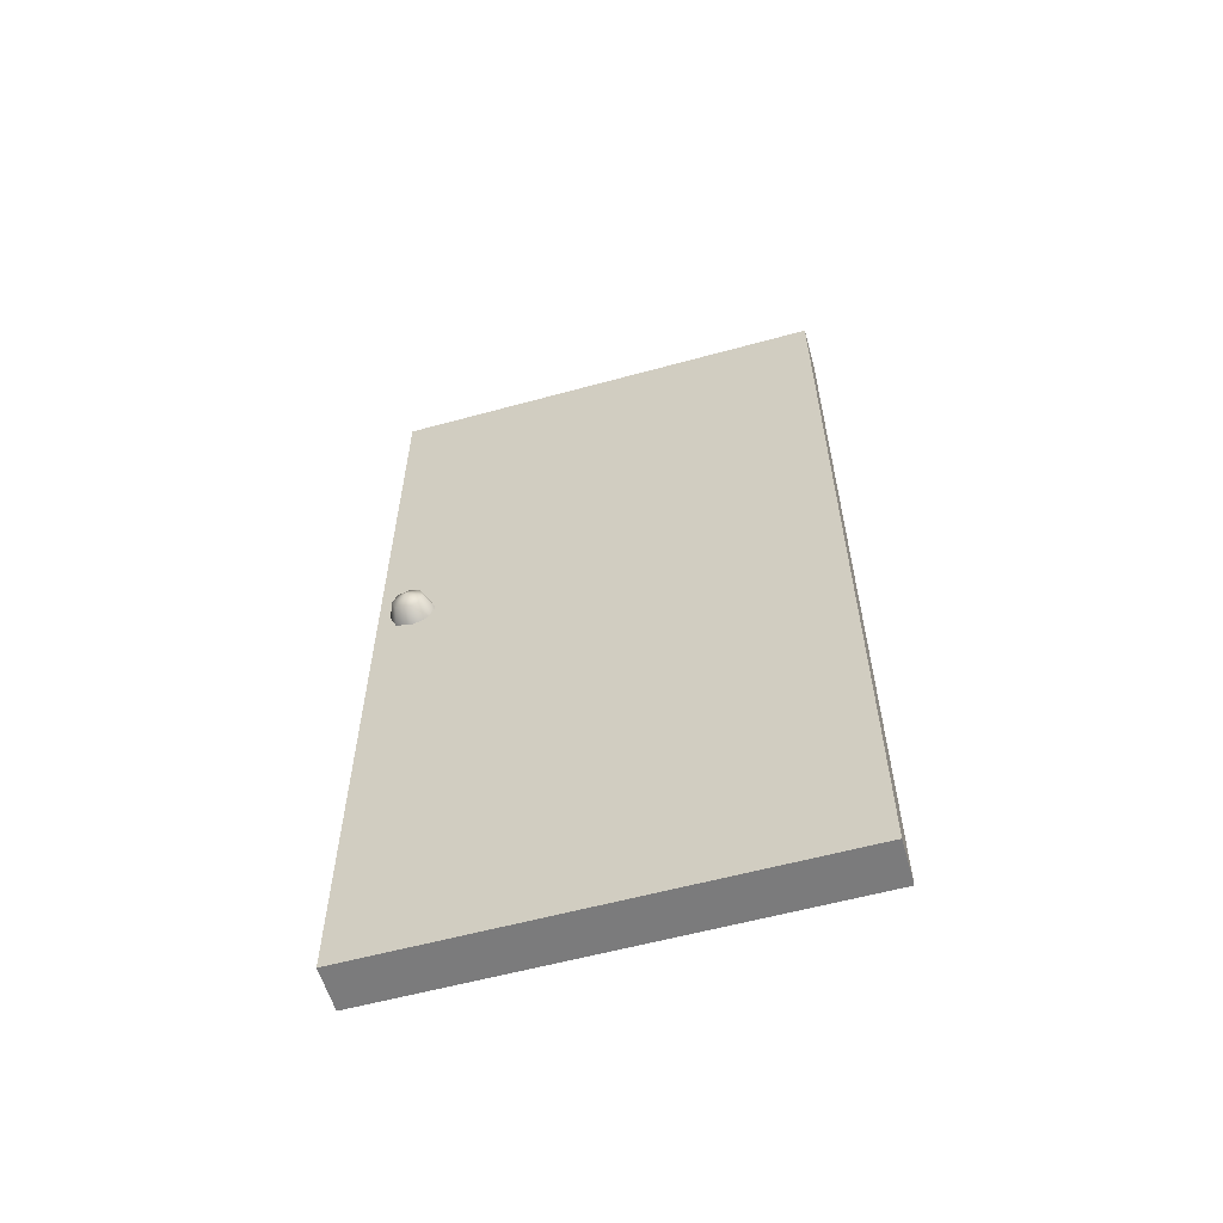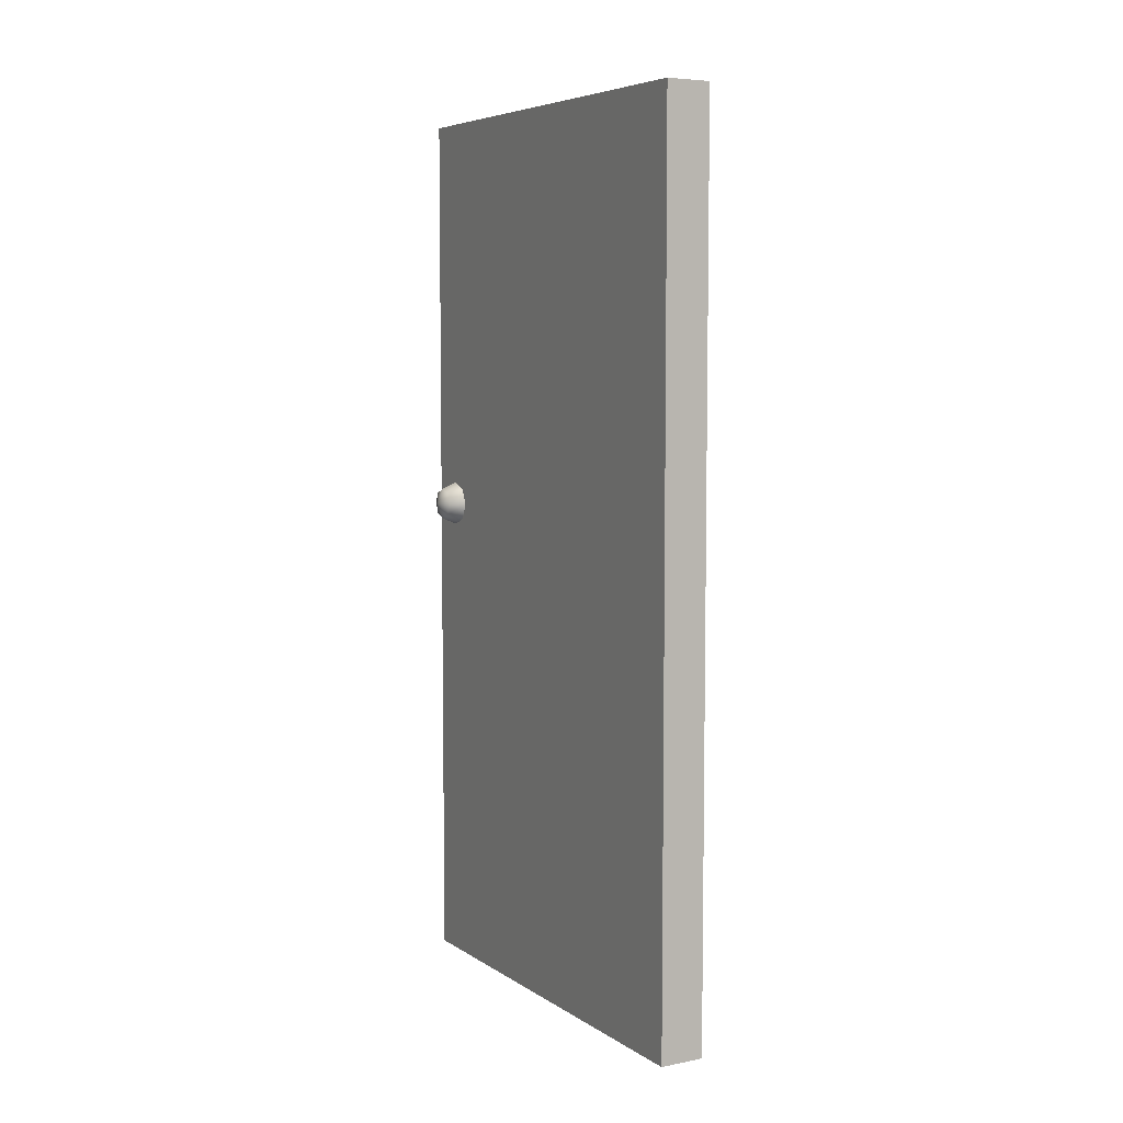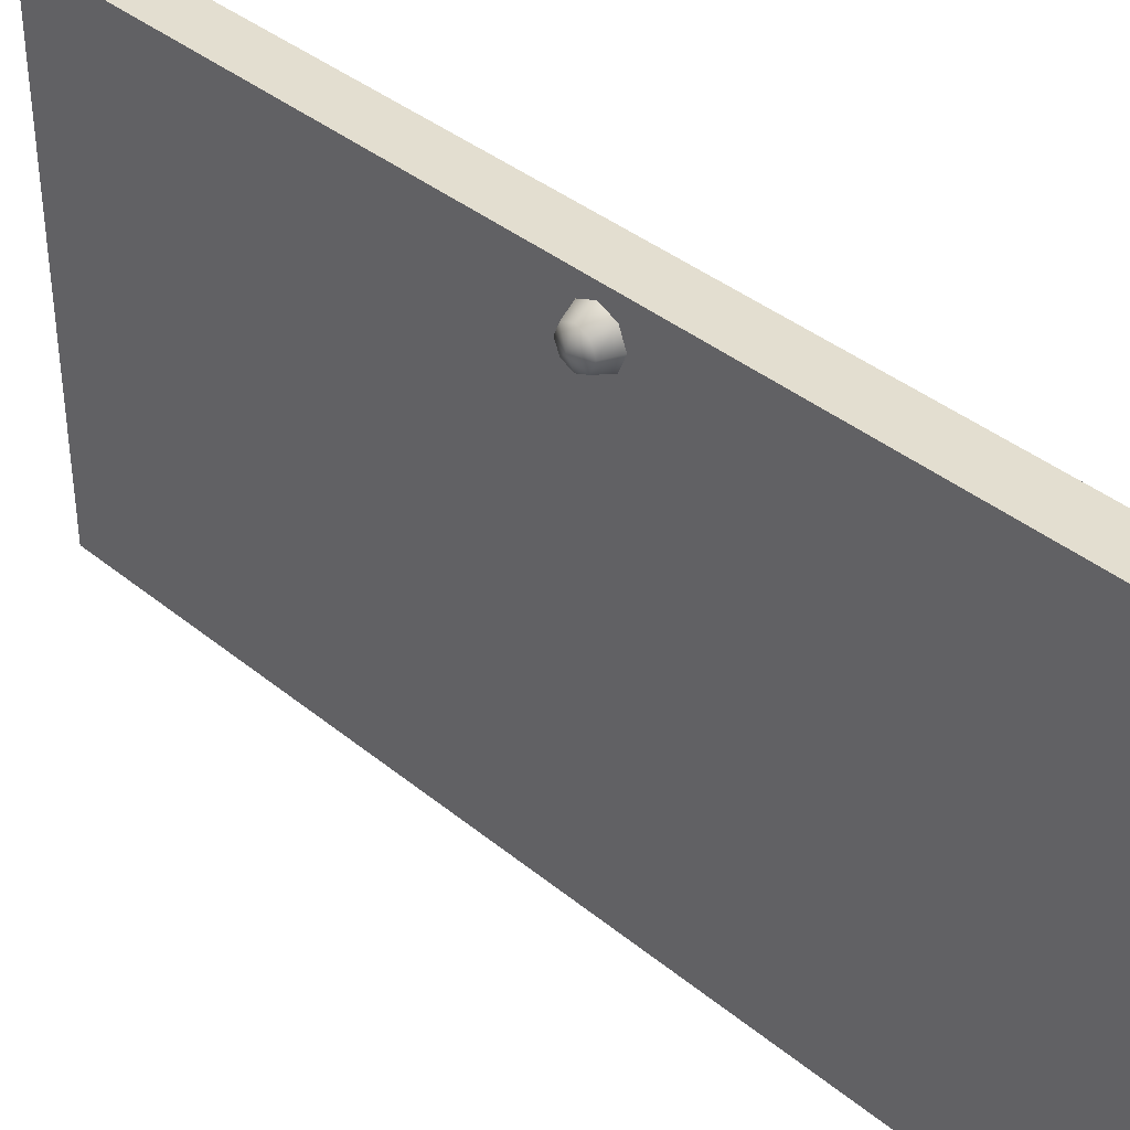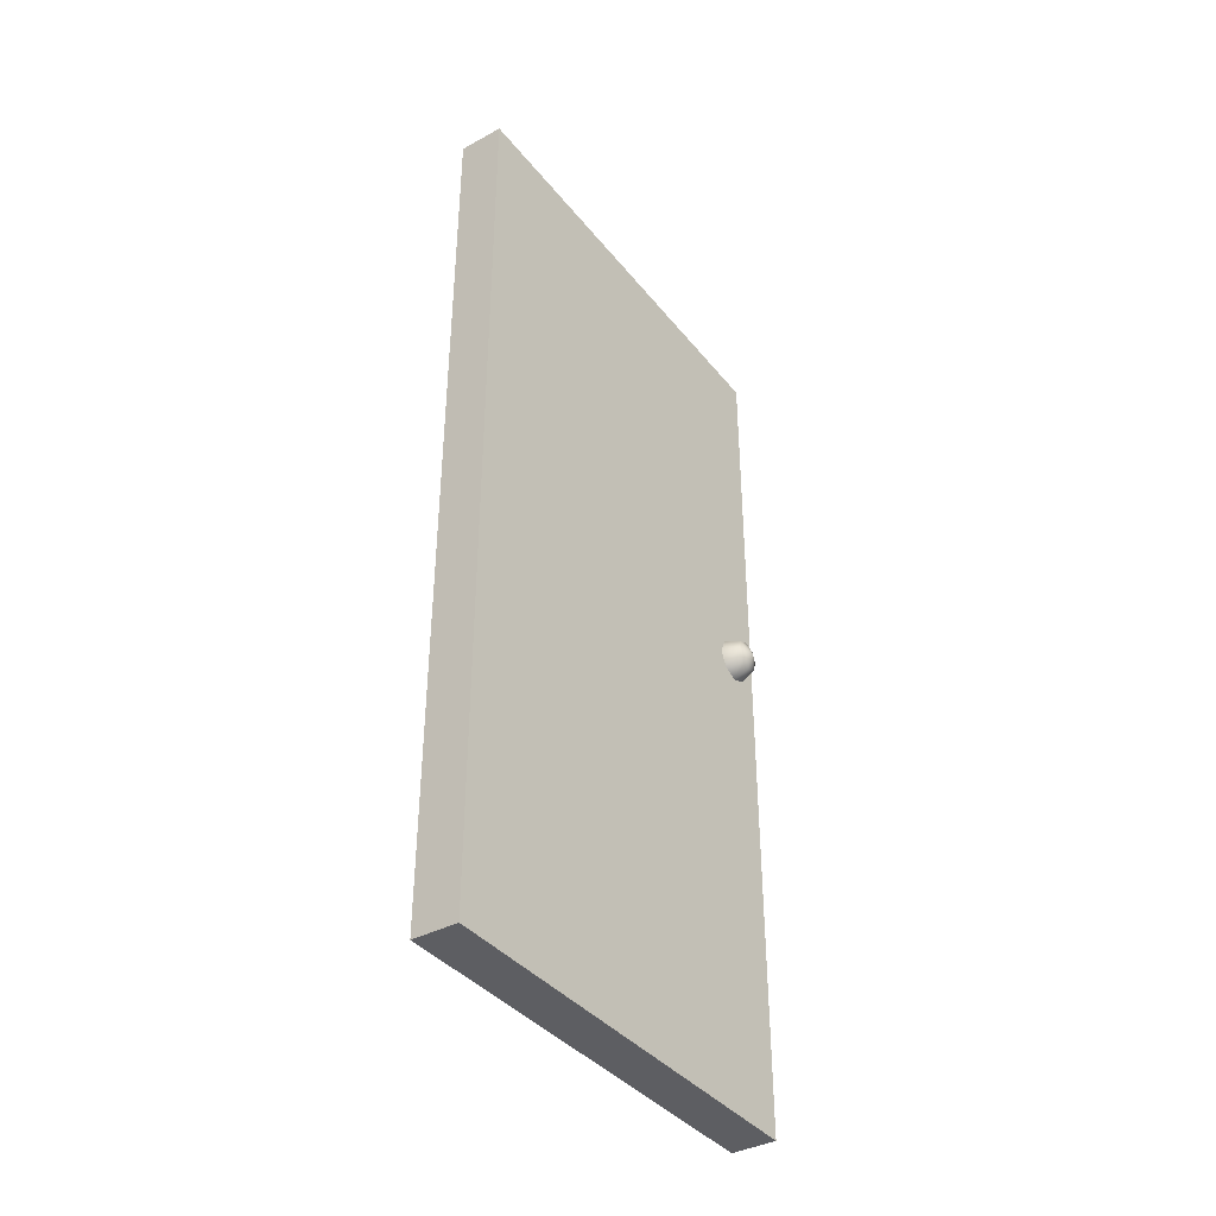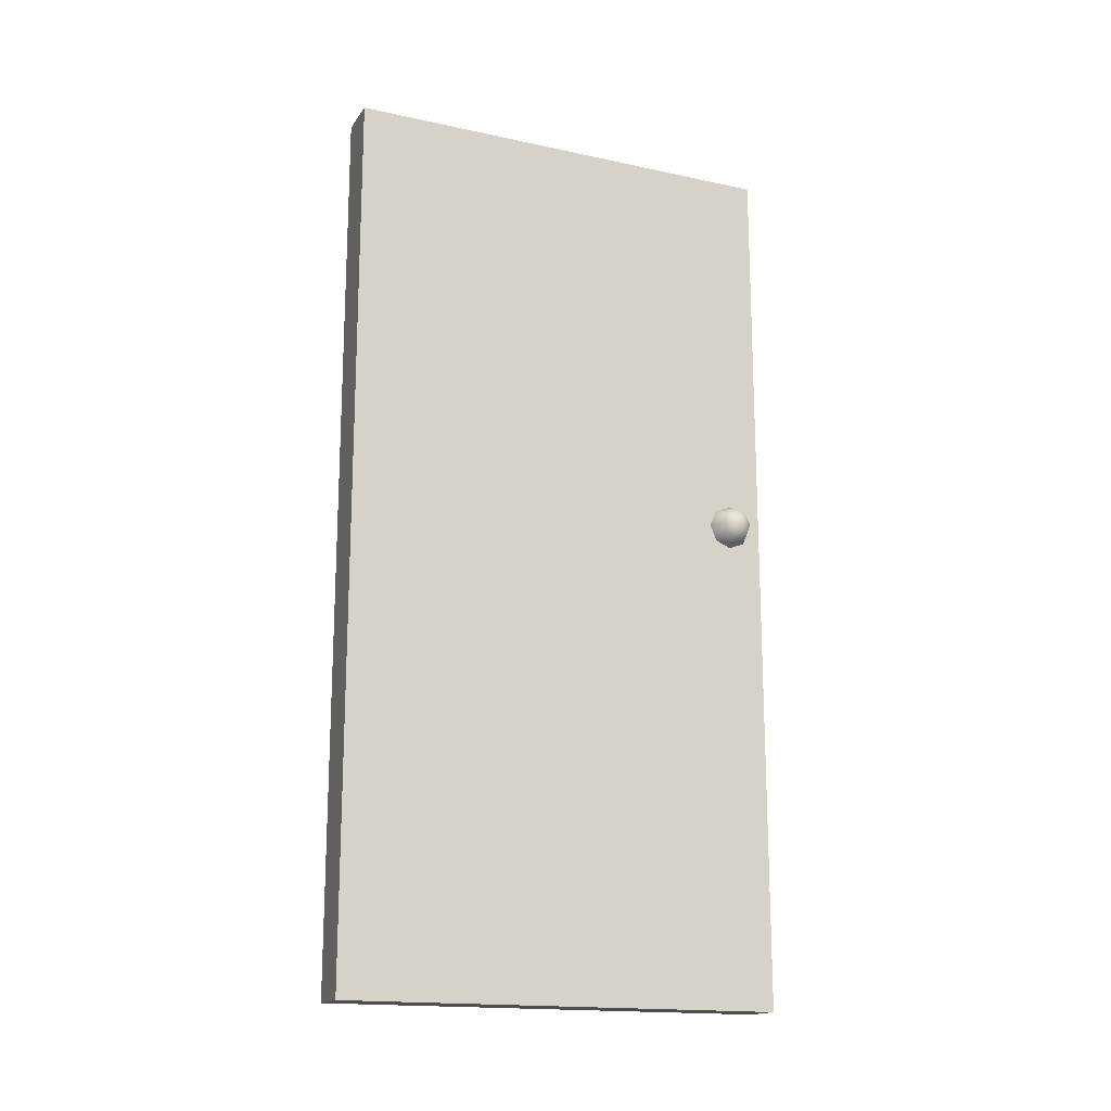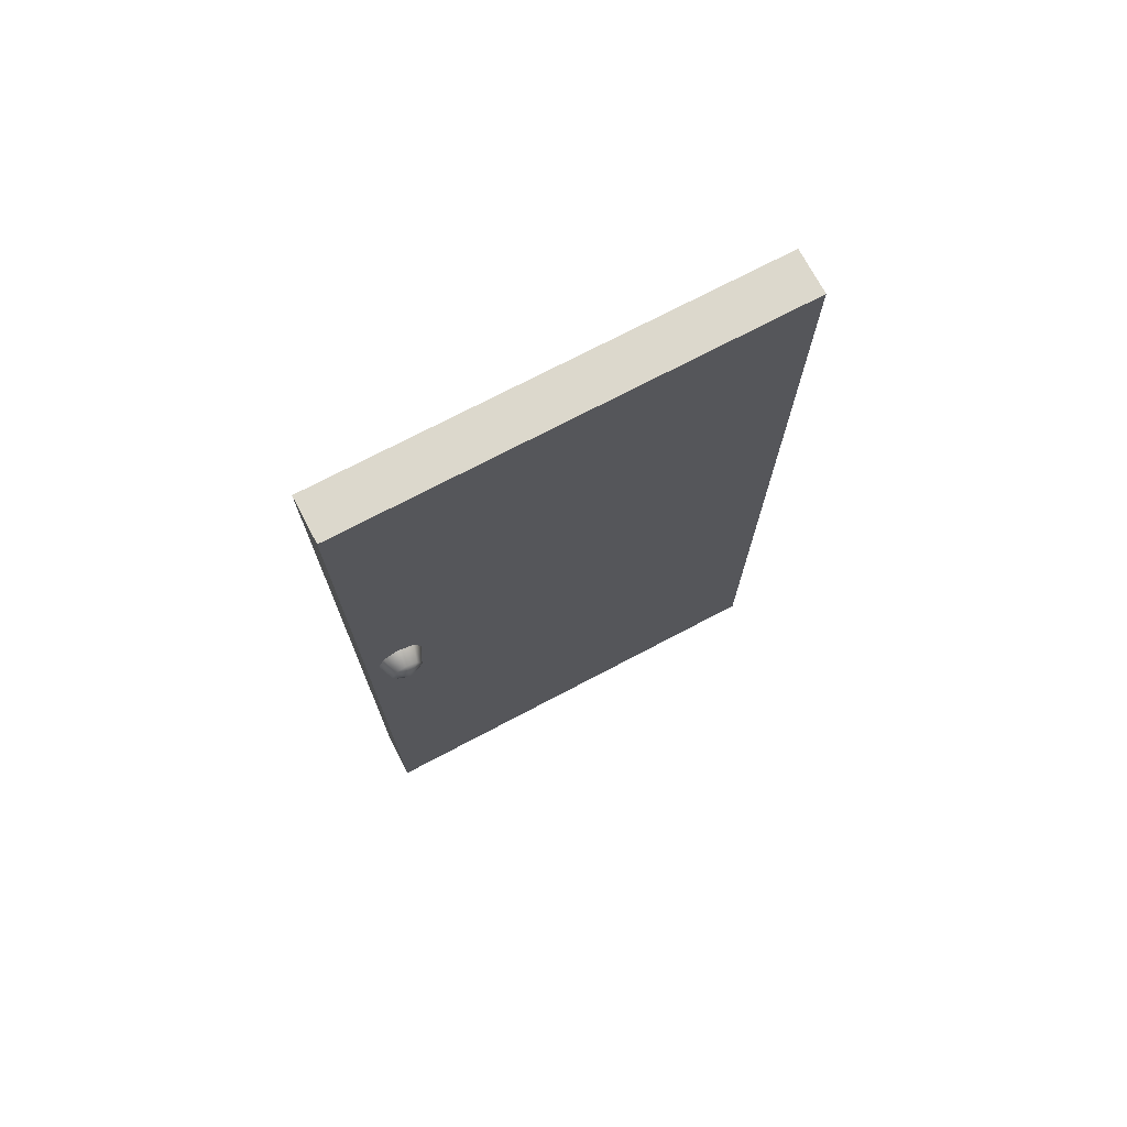
<metadata>
{"format":"obj","ext":"obj","renderer":"f3d","projection":"perspective","resolution":1024,"background":"white","views":[{"elev":-58.5,"azim":105.8,"up":"+Y"},{"elev":6.2,"azim":150.0,"up":"+Y"},{"elev":38.1,"azim":136.1,"up":"+Z"},{"elev":-38.6,"azim":-145.8,"up":"+Y"},{"elev":-16.8,"azim":-113.5,"up":"+Y"},{"elev":72.7,"azim":62.2,"up":"+Y"}]}
</metadata>
<code>
v -0.07507 2.492e-08 -3.519e-07
v 0.02493 -5.729e-07 1
v 0.02493 2.495e-08 -1.079e-06
v -0.07507 -5.729e-07 1
v -0.07507 2 1
v 0.02493 2 5.097e-07
v 0.02493 2 1
v -0.07507 2 4.442e-07
v -0.07507 2 4.442e-07
v 0.02493 2.495e-08 -1.079e-06
v 0.02493 2 5.097e-07
v -0.07507 2.492e-08 -3.519e-07
v 0.02493 2 1
v -0.07507 -5.729e-07 1
v -0.07507 2 1
v 0.02493 -5.729e-07 1
v 0.02493 -5.729e-07 1
v 0.02493 2 5.097e-07
v 0.02493 2.495e-08 -1.079e-06
v 0.02493 2 1
v -0.07507 2 1
v -0.07507 2.492e-08 -3.519e-07
v -0.07507 2 4.442e-07
v -0.07507 -5.729e-07 1
v -0.1251 1.105 0.9229
v -0.1104 1.13 0.8979
v -0.1104 1.14 0.9229
v -0.1104 1.105 0.8876
v -0.1104 1.08 0.8979
v -0.1104 1.069 0.9229
v -0.1104 1.08 0.9479
v -0.1104 1.105 0.9583
v -0.1104 1.13 0.9479
v -0.07507 1.14 0.8875
v -0.07507 1.155 0.9229
v -0.07507 1.105 0.8729
v -0.07507 1.069 0.8875
v -0.07507 1.055 0.9229
v -0.07507 1.069 0.9583
v -0.07507 1.105 0.9729
v -0.07507 1.14 0.9583
v 0.07493 1.105 0.9229
v 0.06028 1.13 0.9479
v 0.06028 1.14 0.9229
v 0.06029 1.105 0.9583
v 0.06028 1.08 0.9479
v 0.06028 1.069 0.9229
v 0.06028 1.08 0.8979
v 0.06029 1.105 0.8876
v 0.06028 1.13 0.8979
v 0.02493 1.14 0.9583
v 0.02493 1.155 0.9229
v 0.02493 1.105 0.9729
v 0.02493 1.069 0.9583
v 0.02493 1.055 0.9229
v 0.02493 1.069 0.8876
v 0.02493 1.105 0.8729
v 0.02493 1.14 0.8876
g door04_10387_353
f 1 3 2
f 2 4 1
f 5 7 6
f 6 8 5
f 9 11 10
f 10 12 9
f 13 15 14
f 14 16 13
f 17 19 18
f 18 20 17
f 21 23 22
f 22 24 21
f 25 27 26
f 25 26 28
f 25 28 29
f 25 29 30
f 25 30 31
f 25 31 32
f 25 32 33
f 25 33 27
f 34 26 27
f 27 35 34
f 35 27 33
f 36 28 26
f 26 34 36
f 37 29 28
f 28 36 37
f 38 30 29
f 29 37 38
f 39 31 30
f 30 38 39
f 40 32 31
f 31 39 40
f 41 33 32
f 32 40 41
f 33 41 35
f 42 44 43
f 42 43 45
f 42 45 46
f 42 46 47
f 42 47 48
f 42 48 49
f 42 49 50
f 42 50 44
f 51 43 44
f 44 52 51
f 52 44 50
f 53 45 43
f 43 51 53
f 54 46 45
f 45 53 54
f 55 47 46
f 46 54 55
f 56 48 47
f 47 55 56
f 57 49 48
f 48 56 57
f 58 50 49
f 49 57 58
f 50 58 52

</code>
